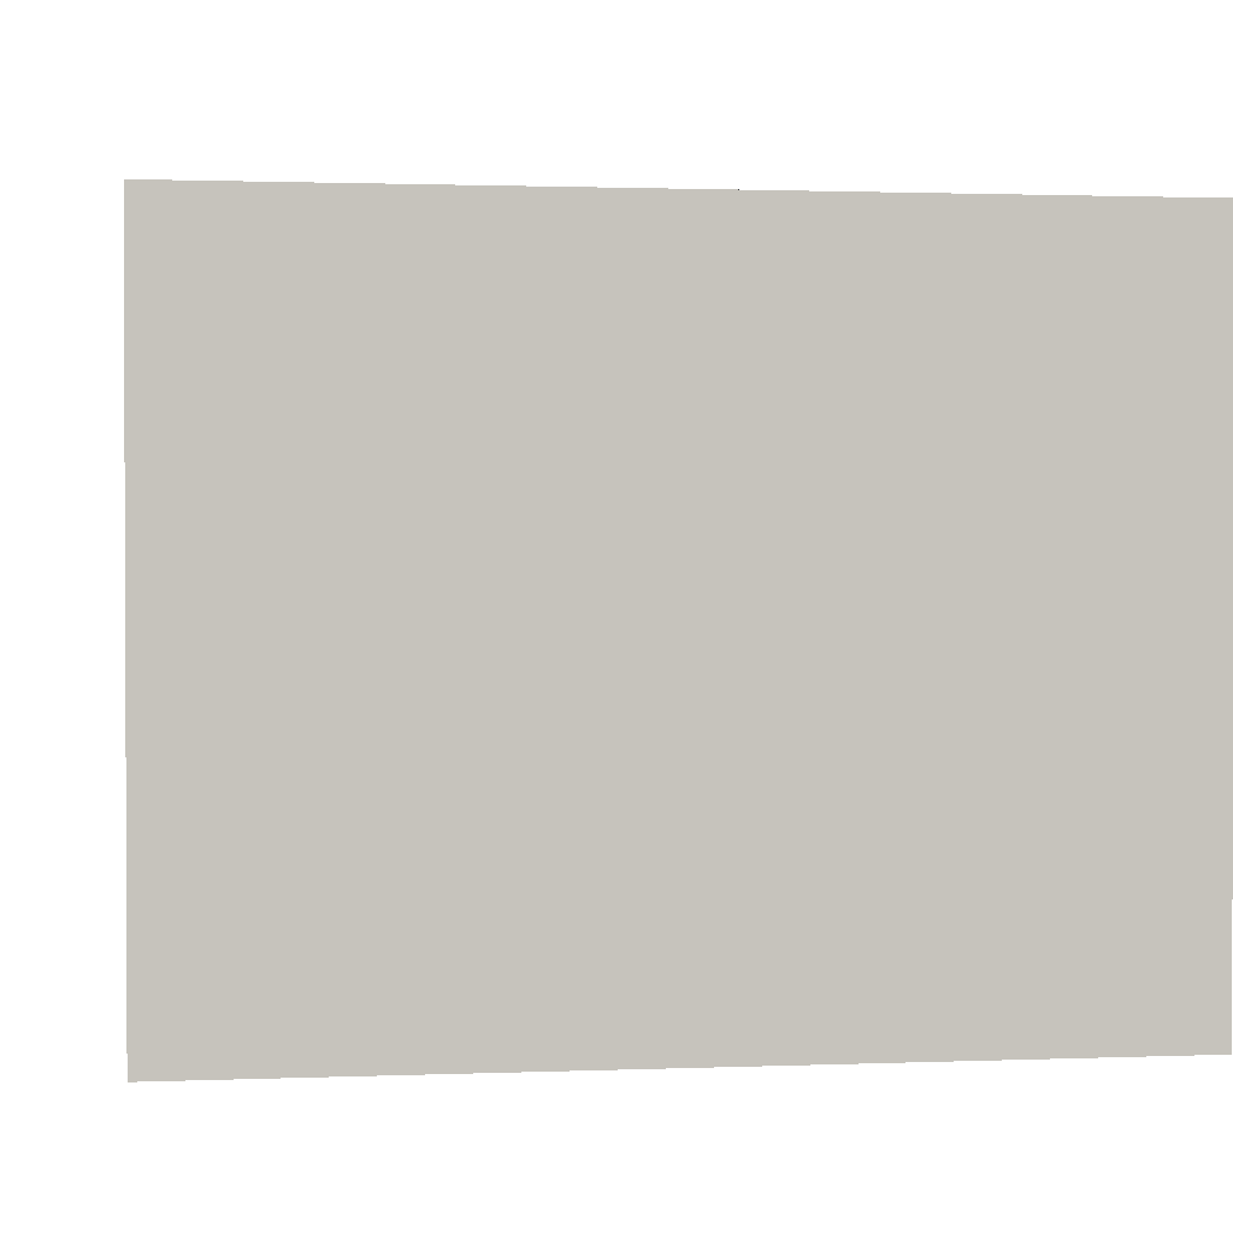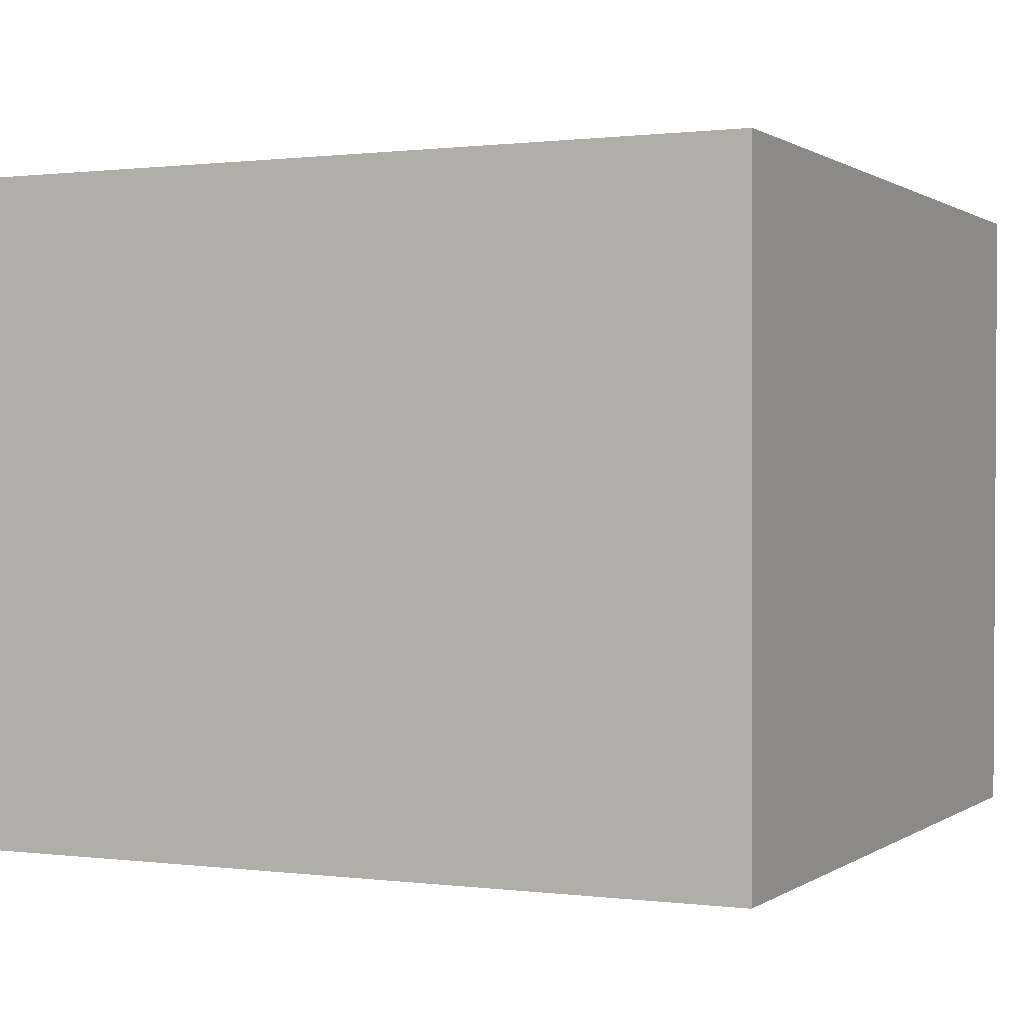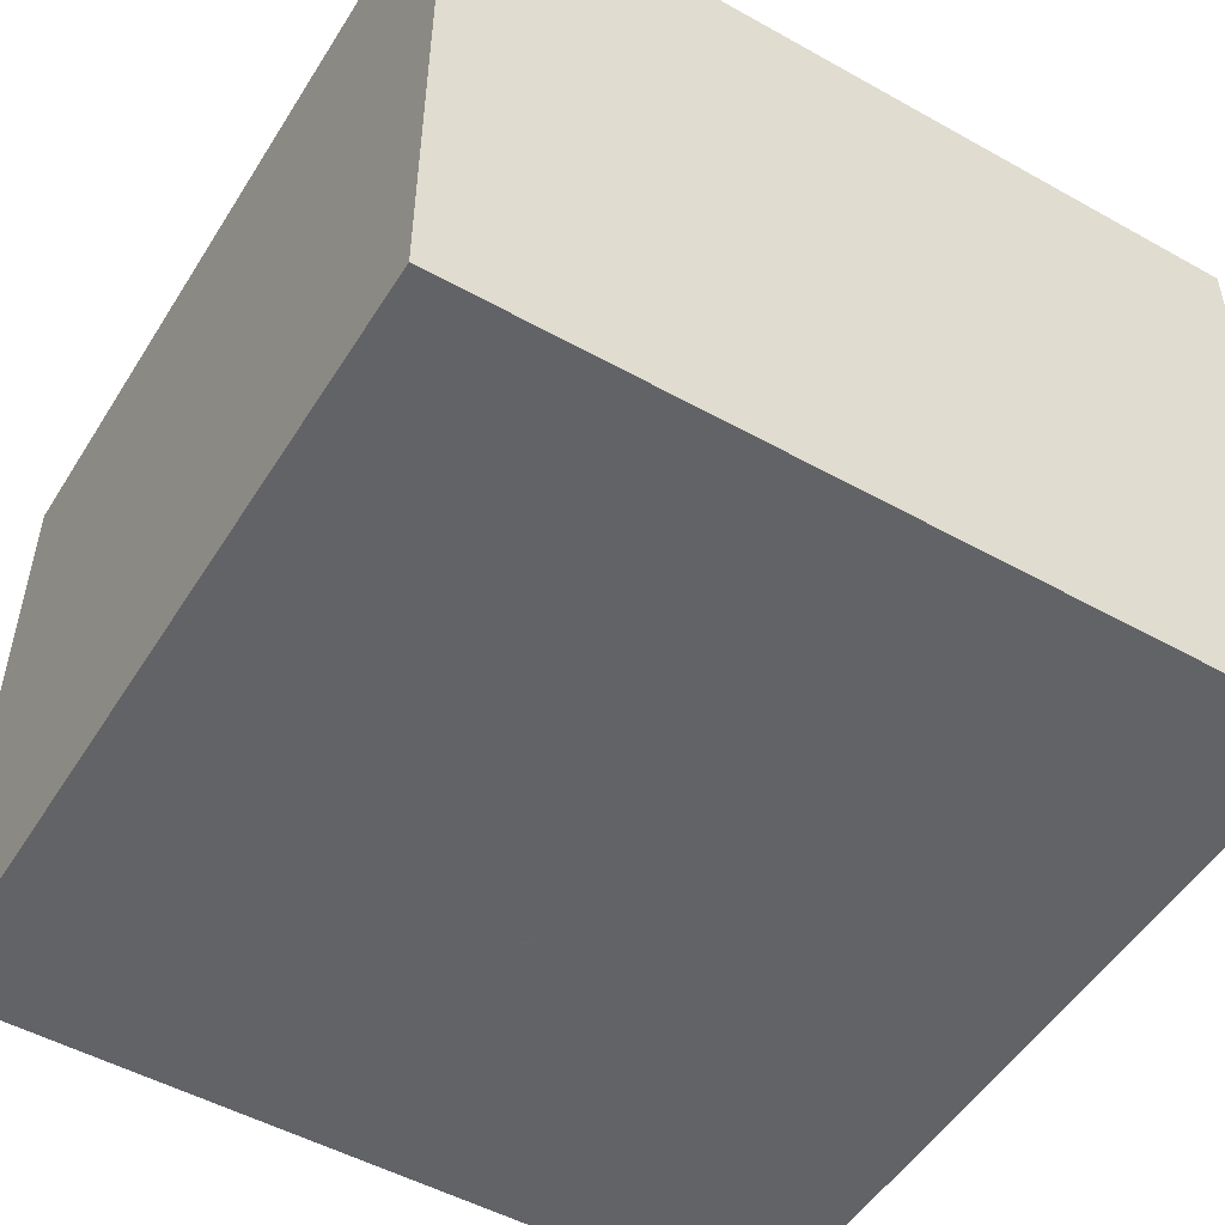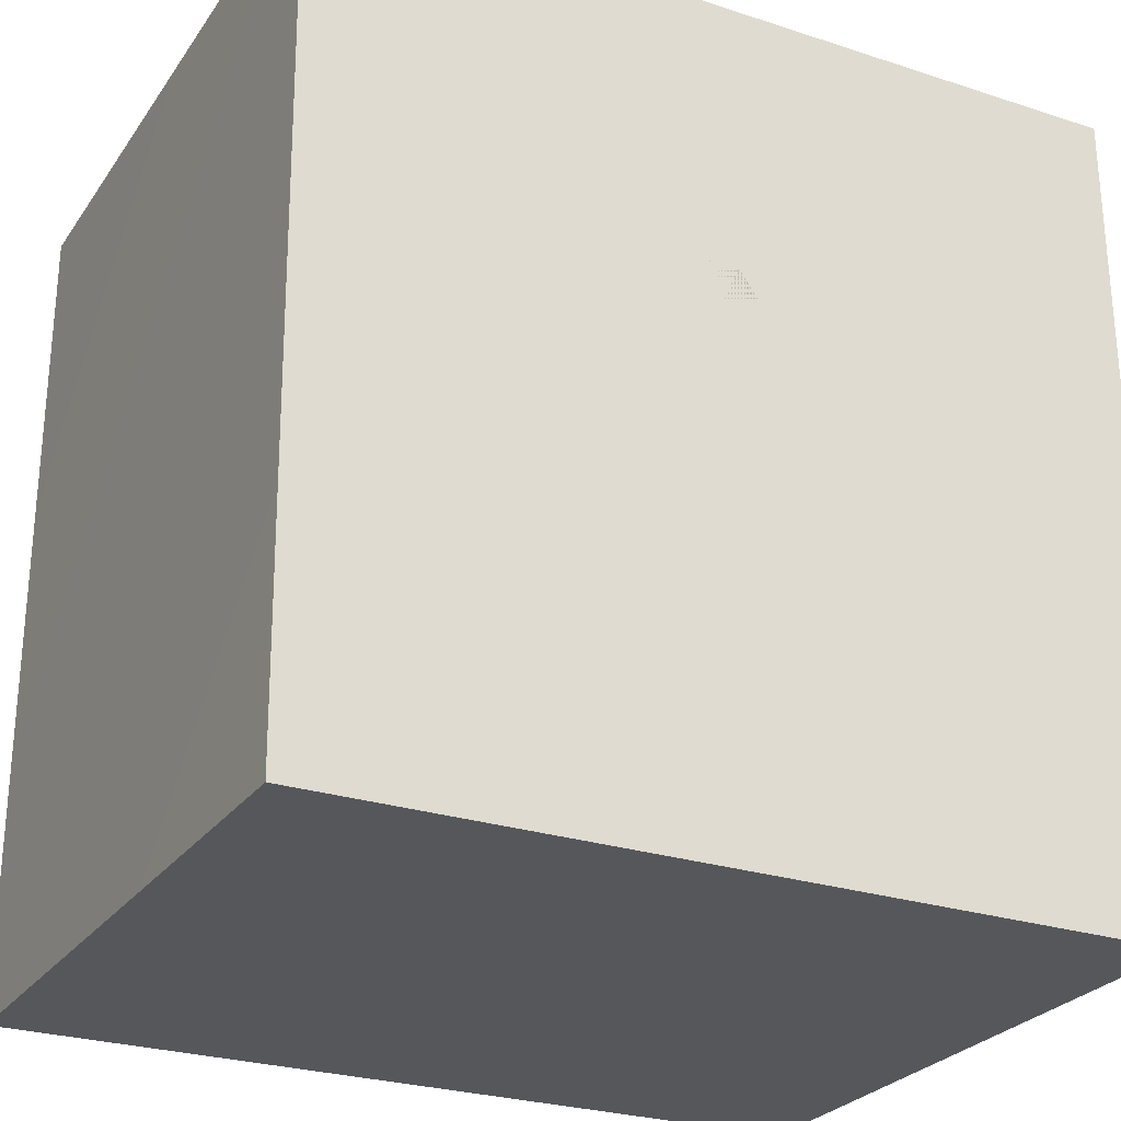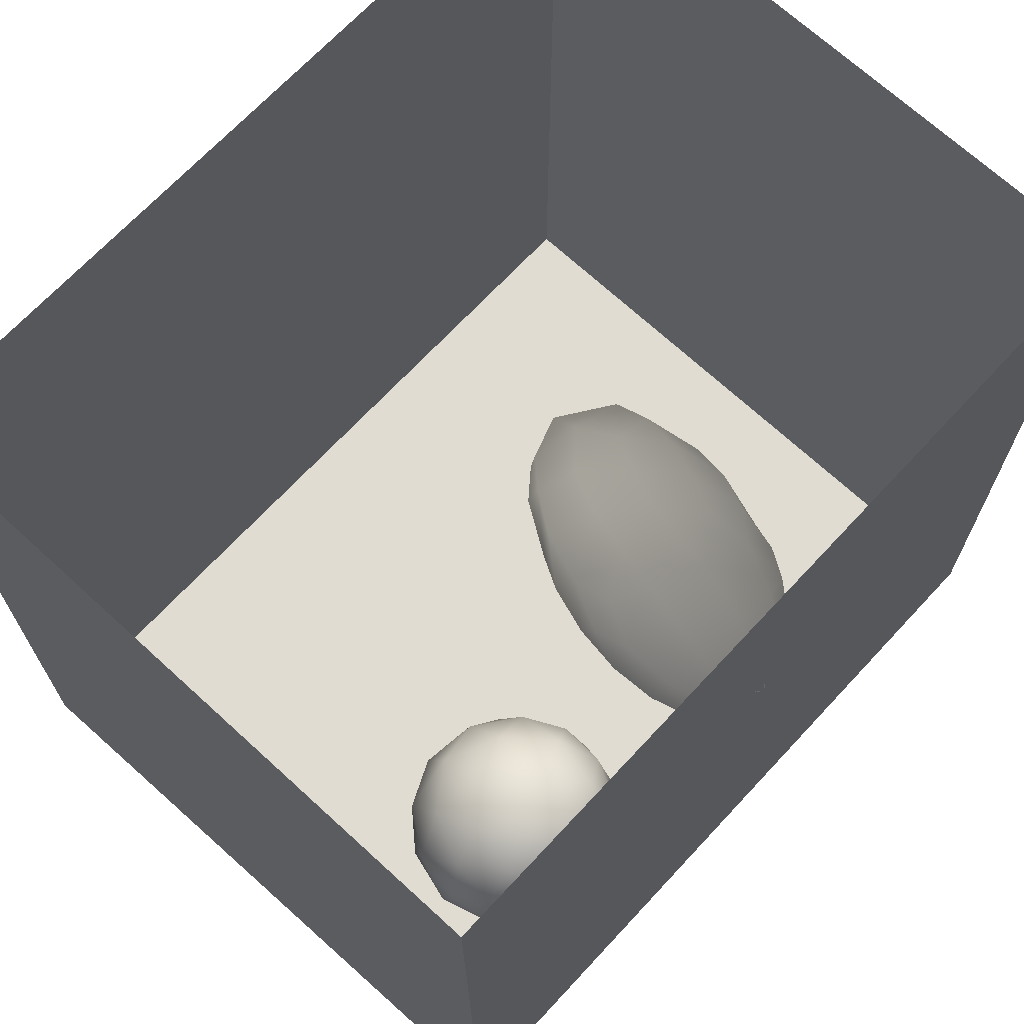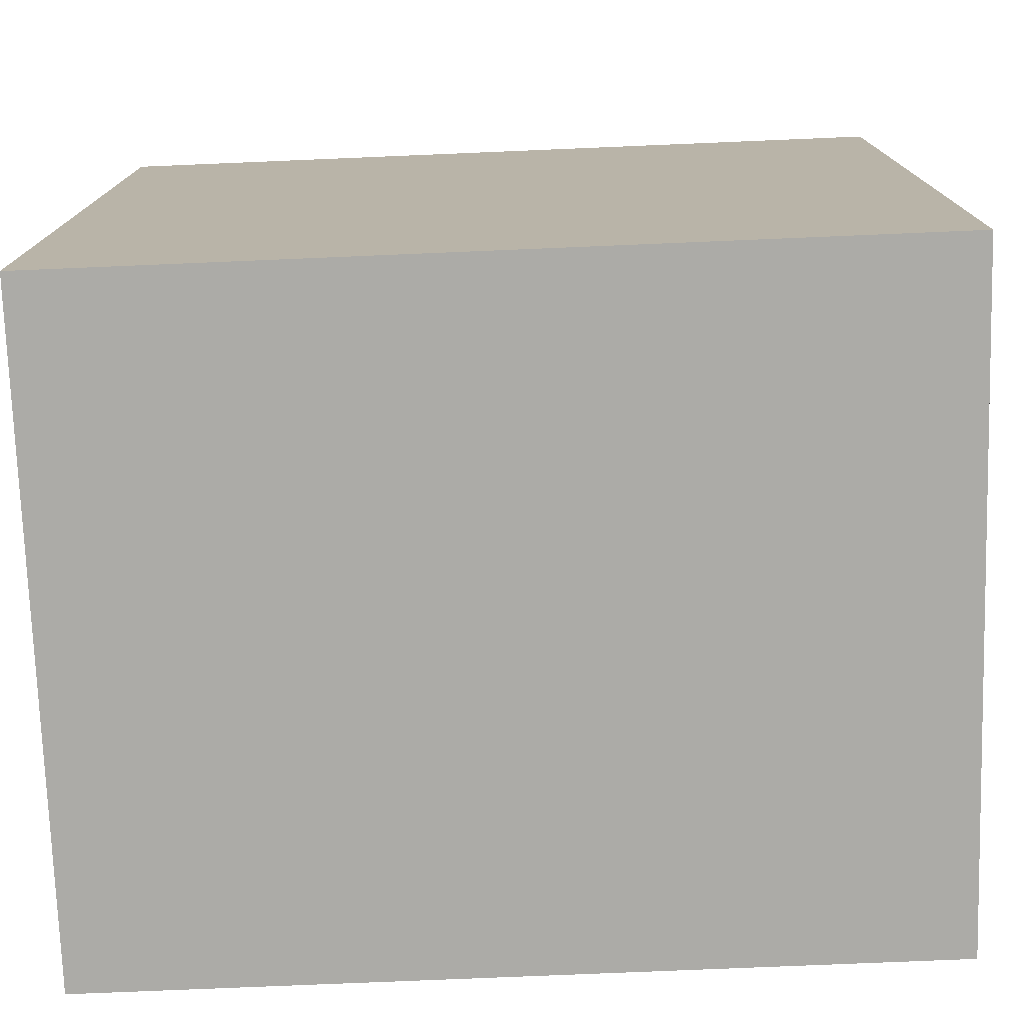
<metadata>
{"format":"obj","ext":"obj","renderer":"f3d","projection":"perspective","resolution":1024,"background":"white","views":[{"elev":1.4,"azim":82.0,"up":"+Y"},{"elev":0.6,"azim":115.2,"up":"+Y"},{"elev":-50.9,"azim":148.7,"up":"+Y"},{"elev":-26.8,"azim":-26.9,"up":"+Z"},{"elev":69.0,"azim":-47.1,"up":"+Z"},{"elev":-76.3,"azim":-177.6,"up":"+Z"}]}
</metadata>
<code>
v -0.07228 0 0.3146
v -0.03173 0 0.2242
v 0.009004 0 0.312
v -0.118 0.005786 0.2462
v -0.09077 0.01658 0.1674
v 0.01074 0.007614 0.1441
v -0.03228 0.0359 0.3902
v 0.05705 0 0.2389
v -0.141 0.05419 0.3312
v -0.1675 0.07909 0.2157
v -0.09394 0.1125 0.3989
v 0.08309 0.03432 0.3489
v -0.1706 0.1544 0.3202
v 0.0193 0.1191 0.4224
v -0.09787 0.08825 0.09423
v 0.1458 0.04431 0.2083
v -0.0796 0.2102 0.411
v -0.1884 0.1836 0.1844
v 0.05623 0.226 0.4316
v 0.05005 0.06987 0.06929
v 0.1387 0.1229 0.3714
v -0.1414 0.2099 0.06795
v -0.02855 0.1519 0.01245
v 0.105 0.1552 0.005926
v 0.1593 0.1011 0.09572
v 0.2112 0.1373 0.2853
v 0.2198 0.1272 0.1746
v 0.2713 0.2144 0.2311
v 0.194 0.2385 0.3707
v -0.1863 0.3025 0.1546
v -0.05074 0.3194 0.4072
v -0.168 0.2832 0.307
v 0.03285 0.2358 -0.04669
v 0.2396 0.194 0.0774
v -0.1688 0.3845 0.2374
v -0.138 0.3357 0.03639
v -0.07465 0.249 -0.009194
v 0.07913 0.3418 0.4219
v -0.1174 0.3899 0.3332
v 0.1657 0.2473 -0.03559
v -0.04666 0.3378 -0.05206
v 0.1899 0.361 0.3842
v 0.2786 0.2982 0.02206
v -0.1168 0.4955 0.2606
v -0.1622 0.4289 0.1257
v 0.3157 0.2948 0.154
v 0.1073 0.4578 0.3938
v 0.2765 0.3197 0.3013
v -0.02095 0.4382 0.3817
v 0.07885 0.3326 -0.091
v -0.09807 0.4685 -0.009925
v 0.2099 0.3538 -0.07385
v 0.01812 0.5564 0.3407
v -0.1236 0.5462 0.1196
v 0.349 0.3981 0.09044
v 0.3353 0.4216 0.2269
v 0.2435 0.4513 0.3422
v 0.006375 0.4219 -0.09417
v 0.3028 0.3971 -0.01968
v 0.1203 0.4432 -0.1235
v -0.05922 0.6298 0.209
v 0.1598 0.5683 0.3475
v 0.2553 0.4691 -0.09505
v 0.2927 0.5508 0.2835
v 0.3702 0.5255 0.1506
v 0.354 0.4987 0.005875
v 0.01087 0.5289 -0.1006
v 0.1647 0.5536 -0.1395
v 0.3261 0.6601 0.2093
v 0.2154 0.657 0.2907
v 0.05859 0.6373 -0.112
v 0.08029 0.6714 0.2872
v 0.01661 0.7341 0.1755
v 0.1943 0.6823 -0.1353
v 0.3017 0.5868 -0.09157
v 0.3801 0.6283 0.05901
v 0.186 0.768 0.22
v -0.05369 0.647 0.01517
v 0.3367 0.7641 0.1138
v 0.06566 0.7444 -0.0708
v 0.01861 0.7667 0.04813
v 0.09412 0.8149 0.1257
v 0.3321 0.7253 -0.05678
v 0.1996 0.8138 -0.0853
v 0.1 0.8331 0.01566
v 0.2097 0.8577 0.09678
v 0.3121 0.8265 0.009455
v 0.007664 0.1409 0.2378
v 0.06266 0.3373 0.1728
v 0.2048 0.7159 0.05078
v 0.07946 0.5517 -0.01197
v 0.08784 0.6608 0.009687
v 0.2717 0.5968 0.1413
v 0.1036 0.6508 0.1295
v 0.2045 0.5646 0.0297
v 0.2184 0.4185 0.0729
v 0.05248 0.5253 0.1532
v 0.2271 0.511 0.1723
v 0.1562 0.633 -0.05397
v 0.08445 0.4384 0.003155
g leftSphere
f 75 76 66
f 77 82 73
f 46 43 55
f 72 77 73
f 43 59 55
f 77 86 82
f 53 44 49
f 8 12 3
f 3 12 7
f 2 8 3
f 74 84 83
f 74 68 71
f 79 87 86
f 2 4 5
f 38 47 49
f 76 83 79
f 50 58 60
f 46 34 43
f 30 22 18
f 75 66 63
f 20 25 16
f 6 15 20
f 52 50 60
f 2 3 1
f 36 45 51
f 66 55 59
f 16 26 21
f 16 25 27
f 50 52 40
f 13 10 9
f 24 25 20
f 44 39 49
f 14 19 17
f 24 23 33
f 31 19 38
f 22 15 18
f 43 34 40
f 31 39 32
f 16 8 6
f 21 26 29
f 57 56 64
f 47 62 53
f 3 7 1
f 29 48 42
f 30 45 36
f 76 69 65
f 28 34 46
f 17 11 14
f 46 56 48
f 84 80 85
f 43 52 59
f 77 69 79
f 56 55 65
f 67 51 78
f 75 83 76
f 17 32 13
f 48 28 46
f 6 8 2
f 79 69 76
f 44 45 35
f 5 6 2
f 16 12 8
f 58 41 51
f 21 12 16
f 48 56 57
f 58 51 67
f 23 15 22
f 27 34 28
f 73 81 78
f 14 12 21
f 10 15 5
f 80 84 74
f 29 19 21
f 70 77 72
f 24 34 25
f 28 26 27
f 49 39 31
f 40 33 50
f 83 84 87
f 5 15 6
f 17 19 31
f 38 29 42
f 49 47 53
f 68 67 71
f 9 11 13
f 42 47 38
f 65 66 76
f 1 4 2
f 85 81 82
f 68 60 67
f 16 6 20
f 79 86 77
f 13 11 17
f 86 85 82
f 39 44 35
f 64 56 65
f 78 61 73
f 79 83 87
f 54 61 78
f 87 84 86
f 73 61 72
f 84 85 86
f 48 57 42
f 59 63 66
f 25 34 27
f 14 11 7
f 28 48 29
f 29 26 28
f 51 54 78
f 70 62 64
f 20 23 24
f 54 45 44
f 32 30 18
f 74 75 68
f 71 80 74
f 65 55 66
f 74 83 75
f 56 46 55
f 53 72 61
f 71 78 80
f 62 47 57
f 71 67 78
f 58 67 60
f 80 81 85
f 13 18 10
f 59 52 63
f 21 19 14
f 44 53 61
f 9 4 1
f 77 70 69
f 37 23 22
f 1 7 9
f 5 4 10
f 62 57 64
f 80 78 81
f 33 23 37
f 40 34 24
f 32 18 13
f 50 41 58
f 75 63 68
f 37 41 33
f 10 4 9
f 7 11 9
f 63 52 60
f 57 47 42
f 49 31 38
f 35 32 39
f 31 32 17
f 73 82 81
f 30 32 35
f 20 15 23
f 27 26 16
f 35 45 30
f 36 37 22
f 7 12 14
f 36 41 37
f 18 15 10
f 70 64 69
f 33 41 50
f 54 44 61
f 24 33 40
f 51 45 54
f 40 52 43
f 38 19 29
f 51 41 36
f 72 62 70
f 22 30 36
f 53 62 72
f 69 64 65
f 63 60 68
v -0.5875 0.25 0
v -0.3375 0.25 0
v -0.3639 0.3618 0
v -0.3563 0.2986 0.08187
v -0.3653 0.3047 -0.1006
v -0.4035 0.3998 -0.07876
v -0.4327 0.4461 0.009191
v -0.3639 0.1884 0.09343
v -0.4106 0.388 0.1104
v -0.3675 0.1916 -0.1033
v -0.3585 0.1498 -8.755e-05
v -0.4211 0.2517 -0.1866
v -0.4442 0.3644 -0.1699
v -0.4851 0.4553 -0.09934
v -0.4094 0.2741 0.1738
v -0.5273 0.4926 -0.006295
v -0.4427 0.1371 -0.1697
v -0.436 0.1464 0.1697
v -0.5119 0.4644 0.104
v -0.4147 0.08009 0.06147
v -0.5002 0.3742 0.1986
v -0.4134 0.0815 -0.06174
v -0.5965 0.4833 -0.08926
v -0.5029 0.1961 -0.229
v -0.5492 0.415 -0.1838
v -0.5182 0.3029 -0.2343
v -0.5068 0.2362 0.2362
v -0.5332 0.122 0.2078
v -0.5008 0.04827 -0.1195
v -0.6272 0.4944 0.03432
v -0.5147 0.0433 0.1203
v -0.5564 0.1021 -0.1991
v -0.6521 0.4311 -0.1598
v -0.502 0.01518 -0.007365
v -0.6067 0.3224 0.2385
v -0.7093 0.4586 -0.06459
v -0.6208 0.4404 0.1585
v -0.6098 0.2073 -0.2453
v -0.6151 0.1857 0.24
v -0.6041 0.02082 -0.0985
v -0.738 0.44 0.06104
v -0.6256 0.06837 0.1675
v -0.6395 0.3351 -0.2293
v -0.7003 0.2569 0.223
v -0.7983 0.3769 -0.04453
v -0.7289 0.364 0.1717
v -0.6823 0.1056 -0.1807
v -0.6181 0.005694 0.04337
v -0.7402 0.3706 -0.157
v -0.7259 0.2395 -0.2079
v -0.7161 0.1473 0.1882
v -0.8113 0.3382 0.06798
v -0.7263 0.04958 -0.05535
v -0.7281 0.0603 0.08217
v -0.7816 0.2498 0.1576
v -0.7904 0.1614 -0.1161
v -0.8002 0.2782 -0.1284
v -0.789 0.147 0.1063
v -0.835 0.2508 -0.03502
v -0.806 0.1284 0.0009649
v -0.8277 0.222 0.06329
g rightSphere
f 160 161 159
f 159 161 152
f 156 160 159
f 134 120 131
f 153 156 147
f 155 158 151
f 139 128 127
f 116 123 130
f 112 117 124
f 150 149 143
f 126 112 124
f 139 127 135
f 152 155 146
f 120 111 108
f 110 105 102
f 132 117 129
f 138 126 124
f 106 105 113
f 127 128 118
f 137 130 141
f 121 115 109
f 141 152 146
f 131 120 118
f 128 139 142
f 149 145 136
f 122 117 110
f 123 116 114
f 153 147 140
f 129 134 140
f 132 129 140
f 108 115 118
f 148 153 140
f 115 127 118
f 103 106 107
f 160 156 153
f 126 125 113
f 121 109 119
f 136 145 141
f 111 122 110
f 117 112 110
f 134 122 120
f 131 128 142
f 148 131 142
f 128 131 118
f 156 159 157
f 150 138 147
f 133 149 136
f 158 154 151
f 106 114 107
f 148 134 131
f 123 114 125
f 154 142 151
f 160 154 158
f 121 127 115
f 108 111 102
f 109 103 107
f 127 121 135
f 142 139 151
f 104 115 108
f 161 160 158
f 154 148 142
f 138 143 126
f 145 149 157
f 105 112 113
f 156 150 147
f 112 105 110
f 135 137 146
f 123 136 130
f 145 159 152
f 144 139 135
f 149 150 157
f 114 116 107
f 144 155 151
f 123 133 136
f 116 119 107
f 161 155 152
f 149 133 143
f 109 104 103
f 138 150 143
f 133 123 125
f 148 154 153
f 134 148 140
f 132 138 124
f 104 108 102
f 122 134 129
f 137 119 130
f 111 110 102
f 125 114 113
f 144 135 146
f 139 144 151
f 138 132 147
f 103 104 102
f 130 136 141
f 141 145 152
f 137 121 119
f 154 160 153
f 122 111 120
f 112 126 113
f 150 156 157
f 117 122 129
f 115 104 109
f 119 109 107
f 105 106 103
f 119 116 130
f 147 132 140
f 121 137 135
f 105 103 102
f 143 133 125
f 159 145 157
f 114 106 113
f 120 108 118
f 137 141 146
f 155 144 146
f 126 143 125
f 155 161 158
f 117 132 124
v   1 0 -1.04
v  -0.99 0 -1.04
v  -1.01 0  0.99
v   1 0  0.99
g floor
f 162 163 164
f 164 165 162
v   1 1.59 -1.04
v   1 1.59  0.99
v  -1.02 1.59  0.99
v  -1.02 1.59 -1.04
g ceiling
f 166 167 168
f 168 169 166
v   1 1.59 -1.04
v  -1.02 1.59 -1.04
v  -0.99 0 -1.04
v   1 0 -1.04
g backWall
f 170 171 172
f 172 173 170
v  1 1.59 0.99
v  1 1.59 -1.04
v  1 0 -1.04
v  1 0 0.99
g rightWall
f 174 175 176
f 176 177 174
v  -1.02 1.59 -1.04
v  -1.02 1.59 0.99
v  -1.01 0 0.99
v  -0.99 0 -1.04
g leftWall
f 178 179 180
f 180 181 178
v  0.23 1.58 -0.22
v  0.23 1.58 0.16
v  -0.24 1.58 0.16
v  -0.24 1.58 -0.22
g light
f 182 183 184
f 184 185 182

</code>
